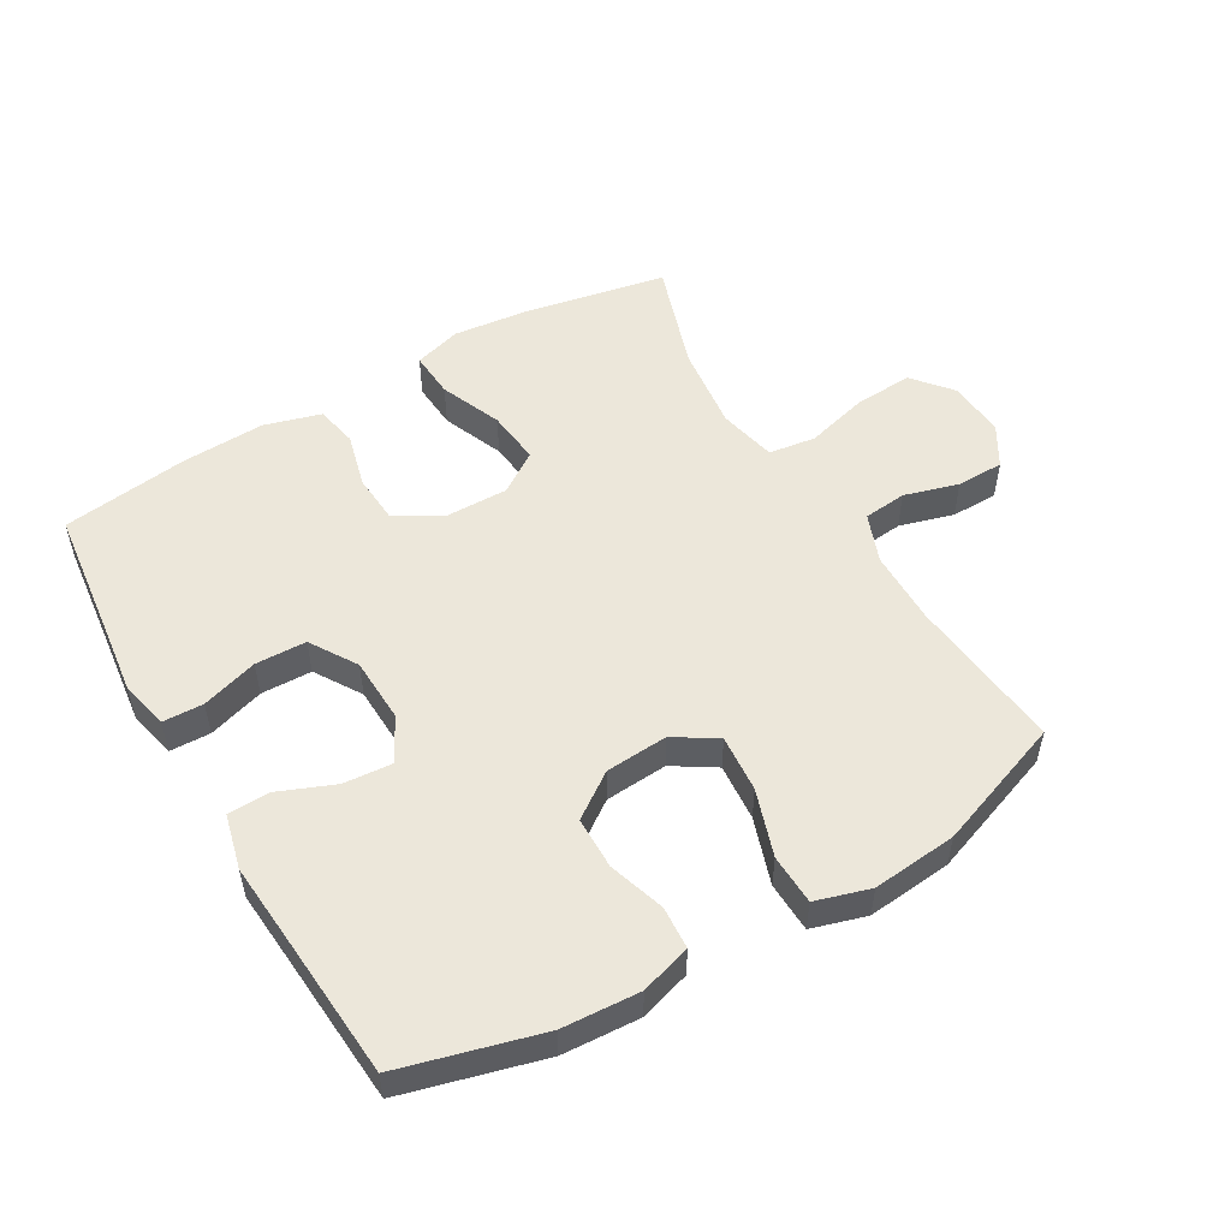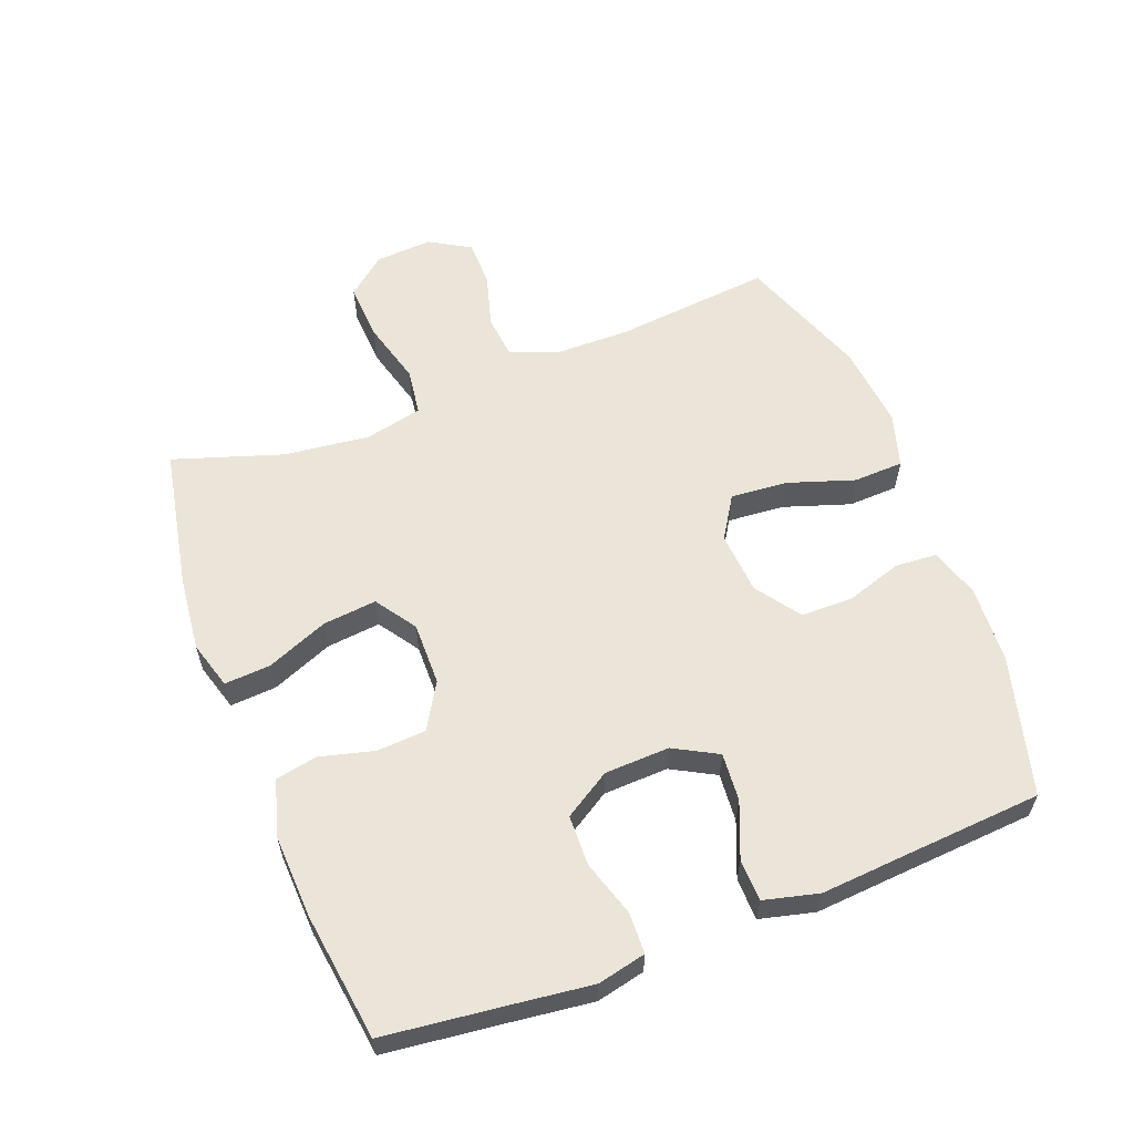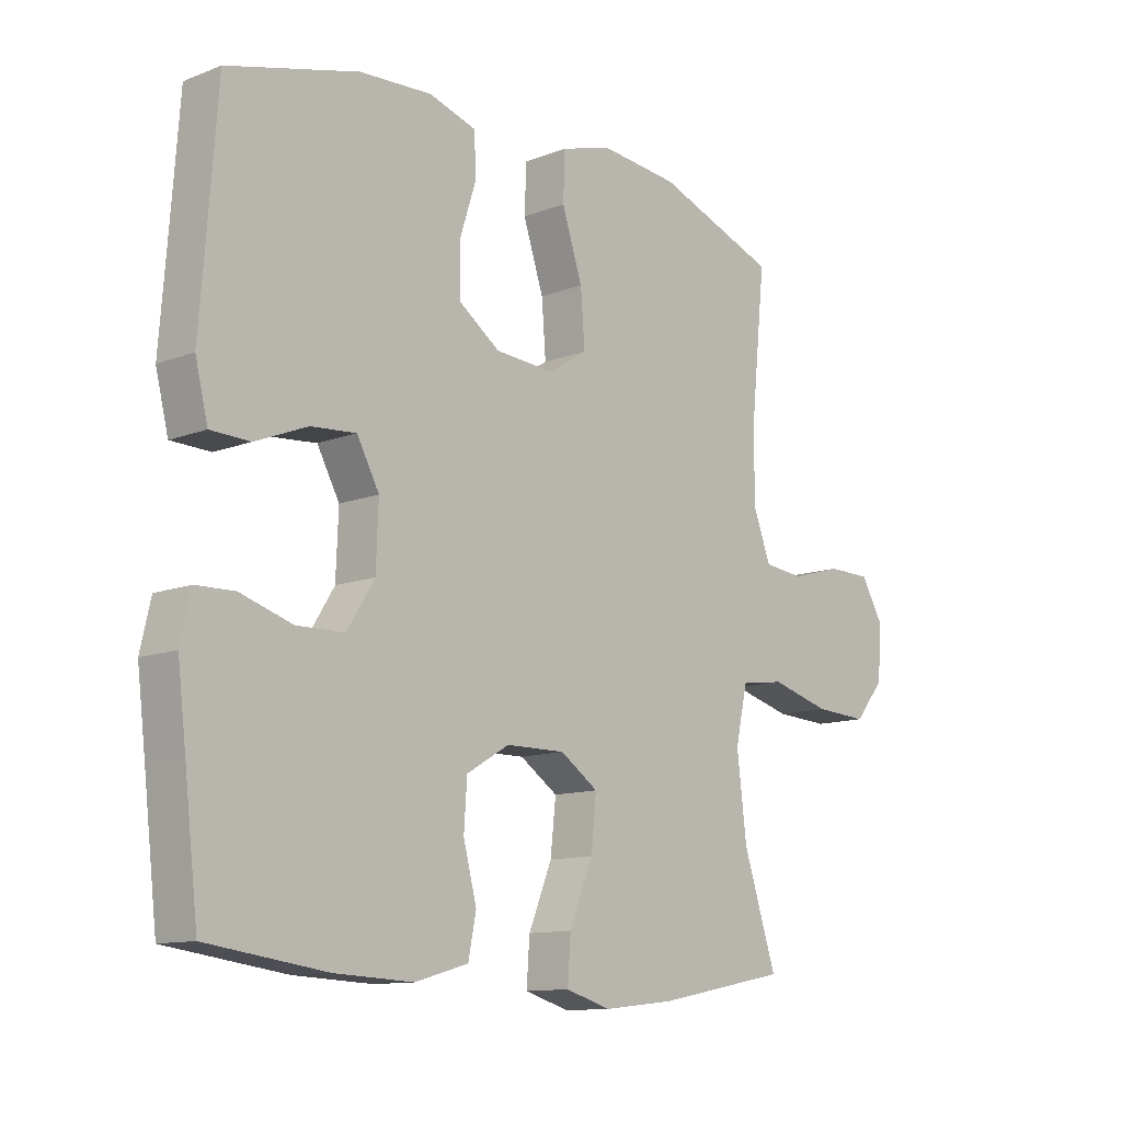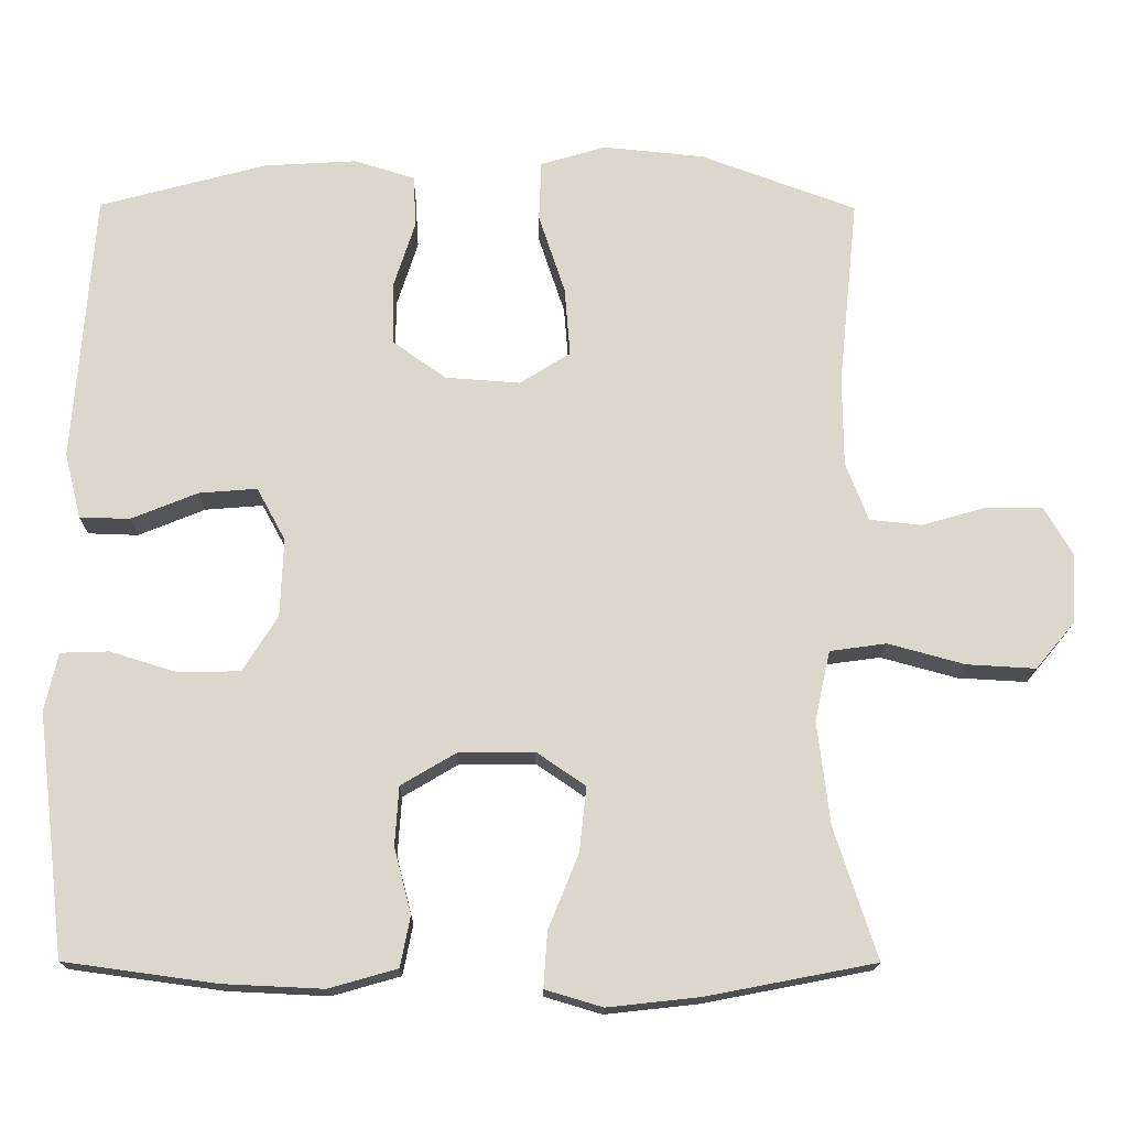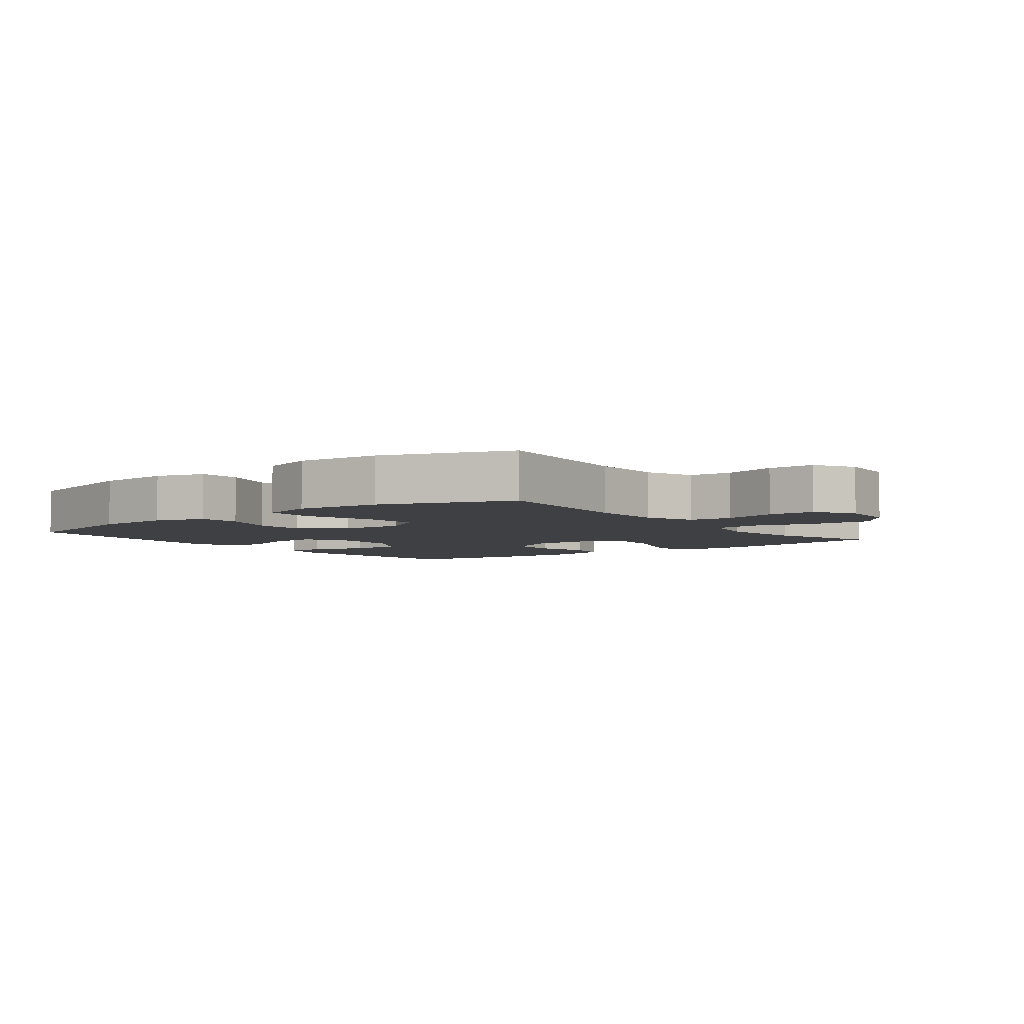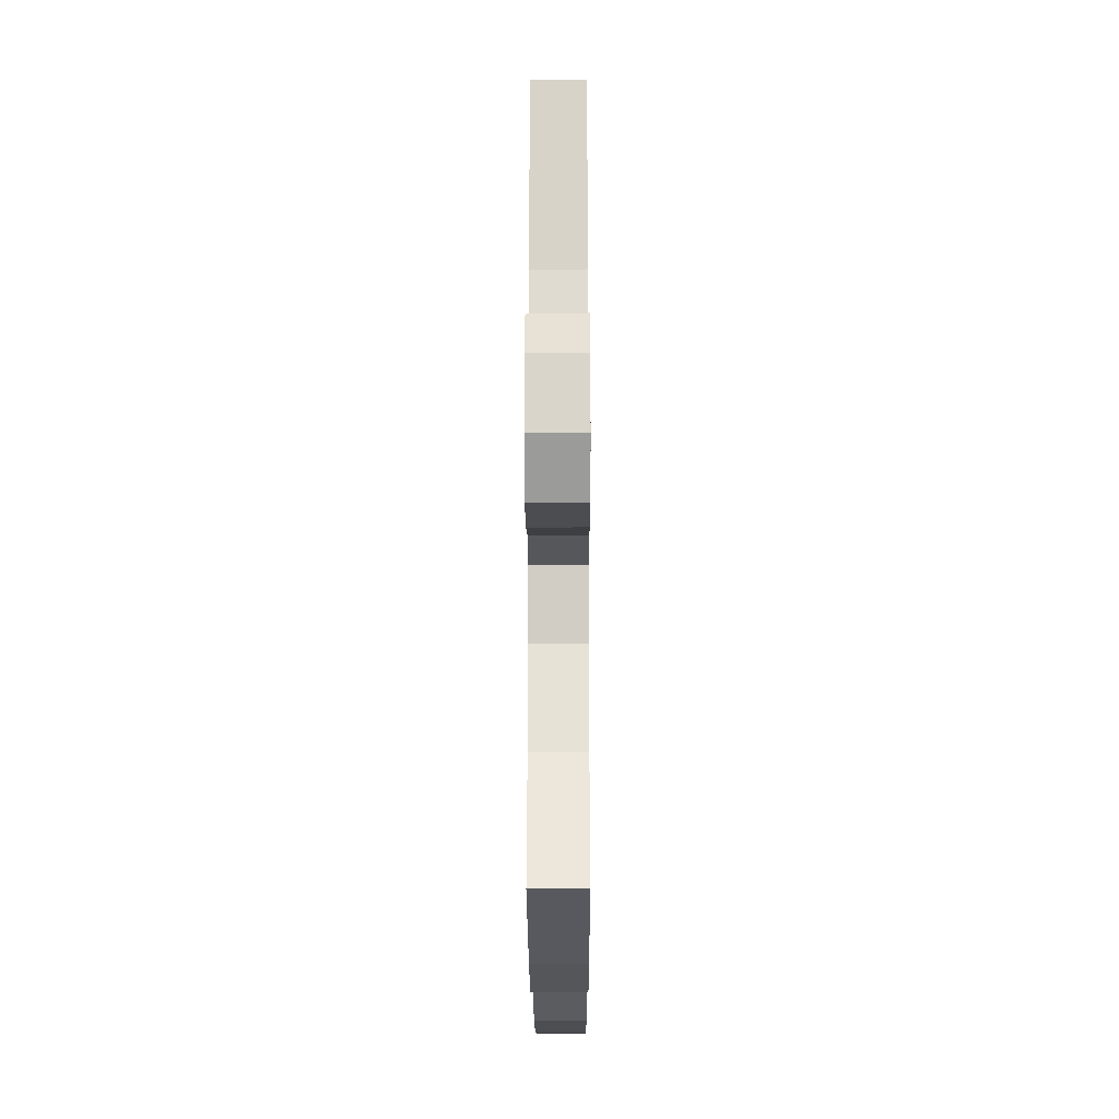
<metadata>
{"format":"obj","ext":"obj","renderer":"f3d","projection":"perspective","resolution":1024,"background":"white","views":[{"elev":52.6,"azim":-30.2,"up":"+Y"},{"elev":59.2,"azim":-111.0,"up":"+Y"},{"elev":-11.8,"azim":-47.3,"up":"+Z"},{"elev":-16.6,"azim":-0.6,"up":"+Z"},{"elev":-4.7,"azim":37.6,"up":"+Y"},{"elev":-19.4,"azim":90.2,"up":"+Z"}]}
</metadata>
<code>
v 0.5 0.07 0.5
v 0.475 0.07 0.257
v 0.476 0.07 0.142
v 0.505 0.07 0.066
v 0.572 0.07 0.059
v 0.656 0.07 0.083
v 0.729 0.07 0.082
v 0.766 0.07 0.019
v 0.76 0.07 -0.07
v 0.71 0.07 -0.13
v 0.621 0.07 -0.125
v 0.522 0.07 -0.098
v 0.449 0.07 -0.108
v 0.429 0.07 -0.198
v 0.445 0.07 -0.331
v 0.5 0.07 -0.5
v 0.282 0.07 -0.542
v 0.163 0.07 -0.555
v 0.089 0.07 -0.533
v 0.094 0.07 -0.461
v 0.133 0.07 -0.366
v 0.142 0.07 -0.282
v 0.079 0.07 -0.239
v -0.019 0.07 -0.24
v -0.09 0.07 -0.282
v -0.095 0.07 -0.358
v -0.073 0.07 -0.443
v -0.086 0.07 -0.508
v -0.174 0.07 -0.533
v -0.303 0.07 -0.527
v -0.5 0.07 -0.5
v -0.523 0.07 -0.303
v -0.537 0.07 -0.188
v -0.52 0.07 -0.113
v -0.457 0.07 -0.111
v -0.37 0.07 -0.138
v -0.291 0.07 -0.136
v -0.246 0.07 -0.064
v -0.242 0.07 0.037
v -0.279 0.07 0.105
v -0.354 0.07 0.099
v -0.44 0.07 0.064
v -0.505 0.07 0.066
v -0.526 0.07 0.151
v -0.516 0.07 0.282
v -0.5 0.07 0.5
v -0.284 0.07 0.558
v -0.164 0.07 0.565
v -0.086 0.07 0.541
v -0.082 0.07 0.475
v -0.11 0.07 0.388
v -0.109 0.07 0.307
v -0.04 0.07 0.258
v 0.057 0.07 0.251
v 0.122 0.07 0.292
v 0.115 0.07 0.381
v 0.081 0.07 0.484
v 0.084 0.07 0.562
v 0.168 0.07 0.587
v 0.299 0.07 0.574
v 0.5 0 0.5
v 0.475 0 0.257
v 0.476 0 0.142
v 0.505 0 0.066
v 0.572 0 0.059
v 0.656 0 0.083
v 0.729 0 0.082
v 0.766 0 0.019
v 0.76 0 -0.07
v 0.71 0 -0.13
v 0.621 0 -0.125
v 0.522 0 -0.098
v 0.449 0 -0.108
v 0.429 0 -0.198
v 0.445 0 -0.331
v 0.5 0 -0.5
v 0.282 0 -0.542
v 0.163 0 -0.555
v 0.089 0 -0.533
v 0.094 0 -0.461
v 0.133 0 -0.366
v 0.142 0 -0.282
v 0.079 0 -0.239
v -0.019 0 -0.24
v -0.09 0 -0.282
v -0.095 0 -0.358
v -0.073 0 -0.443
v -0.086 0 -0.508
v -0.174 0 -0.533
v -0.303 0 -0.527
v -0.5 0 -0.5
v -0.523 0 -0.303
v -0.537 0 -0.188
v -0.52 0 -0.113
v -0.457 0 -0.111
v -0.37 0 -0.138
v -0.291 0 -0.136
v -0.246 0 -0.064
v -0.242 0 0.037
v -0.279 0 0.105
v -0.354 0 0.099
v -0.44 0 0.064
v -0.505 0 0.066
v -0.526 0 0.151
v -0.516 0 0.282
v -0.5 0 0.5
v -0.284 0 0.558
v -0.164 0 0.565
v -0.086 0 0.541
v -0.082 0 0.475
v -0.11 0 0.388
v -0.109 0 0.307
v -0.04 0 0.258
v 0.057 0 0.251
v 0.122 0 0.292
v 0.115 0 0.381
v 0.081 0 0.484
v 0.084 0 0.562
v 0.168 0 0.587
v 0.299 0 0.574
f 60 1 2
f 59 60 2
f 58 59 2
f 57 58 2
f 56 57 2
f 55 56 2 3
f 54 55 3 4
f 53 54 4
f 49 50 51
f 48 49 51
f 47 48 51
f 46 47 51
f 45 46 51
f 45 51 52
f 44 45 52
f 43 44 52
f 42 43 52
f 41 42 52
f 40 41 52 53
f 34 35 36
f 33 34 36
f 32 33 36
f 32 36 37
f 31 32 37
f 30 31 37
f 29 30 37
f 28 29 37
f 27 28 37
f 26 27 37
f 25 26 37 38
f 19 20 21
f 18 19 21
f 17 18 21
f 16 17 21
f 15 16 21
f 14 15 21 22
f 13 14 22 23
f 10 11 12
f 9 10 12
f 8 9 12
f 7 8 12
f 6 7 12
f 5 6 12
f 4 5 12 13
f 13 23 24
f 4 13 24
f 53 4 24
f 40 53 24
f 39 40 24
f 24 25 38 39
f 62 61 120
f 62 120 119
f 62 119 118
f 62 118 117
f 62 117 116
f 63 62 116 115
f 64 63 115 114
f 64 114 113
f 111 110 109
f 111 109 108
f 111 108 107
f 111 107 106
f 111 106 105
f 112 111 105
f 112 105 104
f 112 104 103
f 112 103 102
f 112 102 101
f 113 112 101 100
f 96 95 94
f 96 94 93
f 96 93 92
f 97 96 92
f 97 92 91
f 97 91 90
f 97 90 89
f 97 89 88
f 97 88 87
f 97 87 86
f 98 97 86 85
f 81 80 79
f 81 79 78
f 81 78 77
f 81 77 76
f 81 76 75
f 82 81 75 74
f 83 82 74 73
f 72 71 70
f 72 70 69
f 72 69 68
f 72 68 67
f 72 67 66
f 72 66 65
f 73 72 65 64
f 84 83 73
f 84 73 64
f 84 64 113
f 84 113 100
f 84 100 99
f 99 98 85 84
f 1 61 62 2
f 2 62 63 3
f 3 63 64 4
f 4 64 65 5
f 5 65 66 6
f 6 66 67 7
f 7 67 68 8
f 8 68 69 9
f 9 69 70 10
f 10 70 71 11
f 11 71 72 12
f 12 72 73 13
f 13 73 74 14
f 14 74 75 15
f 15 75 76 16
f 16 76 77 17
f 17 77 78 18
f 18 78 79 19
f 19 79 80 20
f 20 80 81 21
f 21 81 82 22
f 22 82 83 23
f 23 83 84 24
f 24 84 85 25
f 25 85 86 26
f 26 86 87 27
f 27 87 88 28
f 28 88 89 29
f 29 89 90 30
f 30 90 91 31
f 31 91 92 32
f 32 92 93 33
f 33 93 94 34
f 34 94 95 35
f 35 95 96 36
f 36 96 97 37
f 37 97 98 38
f 38 98 99 39
f 39 99 100 40
f 40 100 101 41
f 41 101 102 42
f 42 102 103 43
f 43 103 104 44
f 44 104 105 45
f 45 105 106 46
f 46 106 107 47
f 47 107 108 48
f 48 108 109 49
f 49 109 110 50
f 50 110 111 51
f 51 111 112 52
f 52 112 113 53
f 53 113 114 54
f 54 114 115 55
f 55 115 116 56
f 56 116 117 57
f 57 117 118 58
f 58 118 119 59
f 59 119 120 60
f 60 120 61 1

</code>
